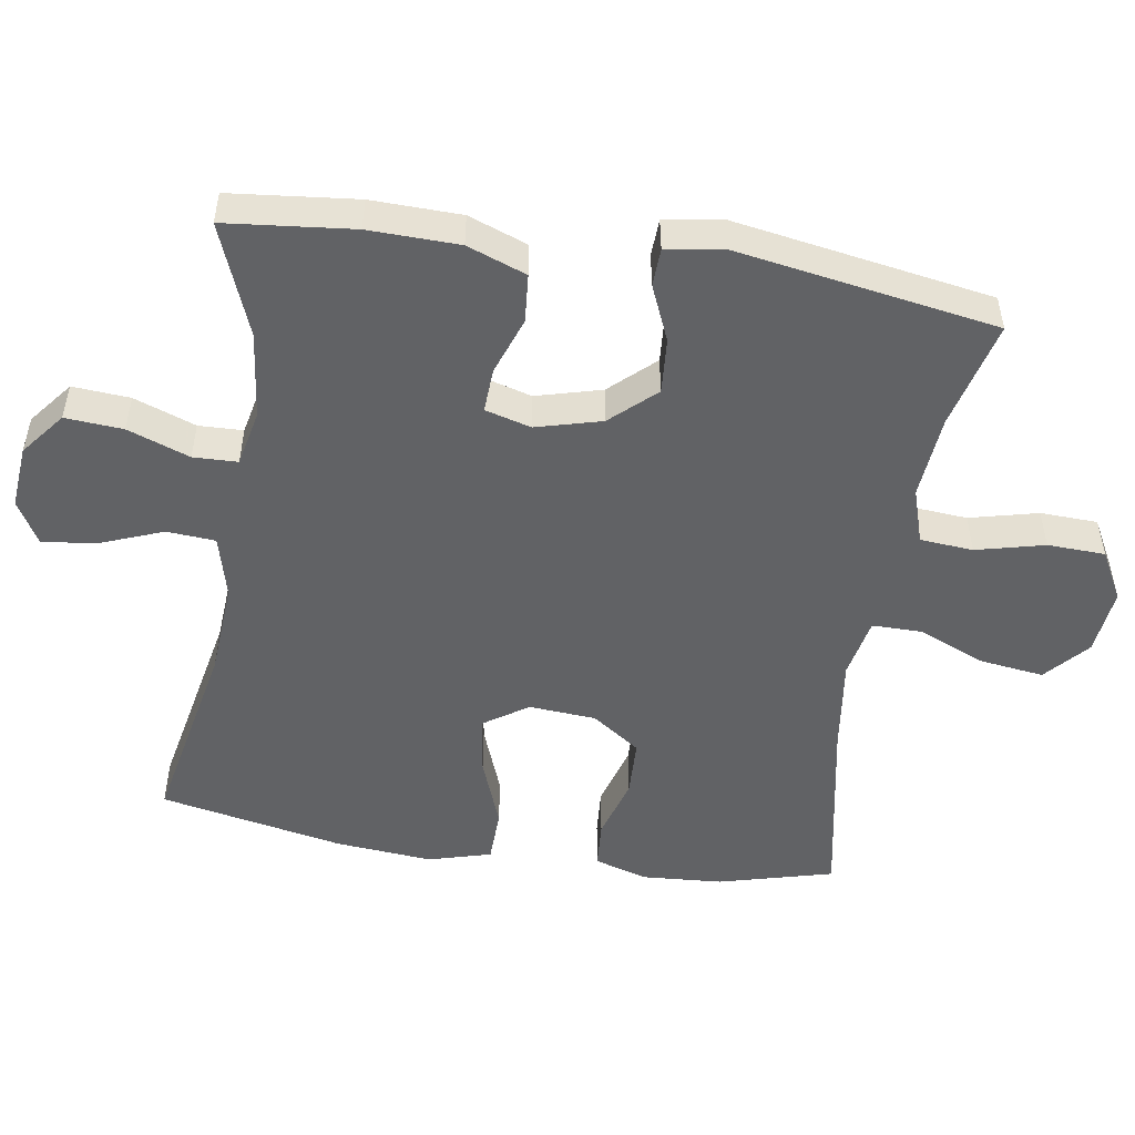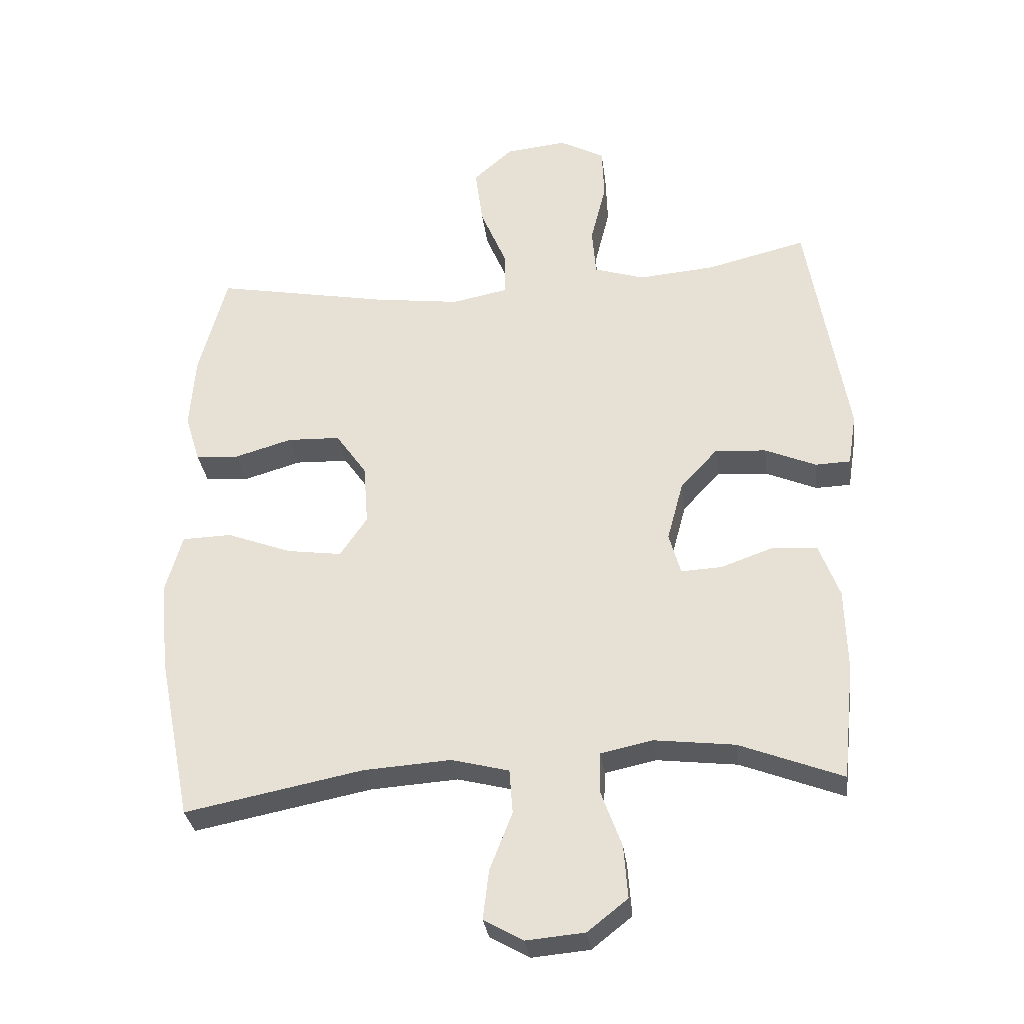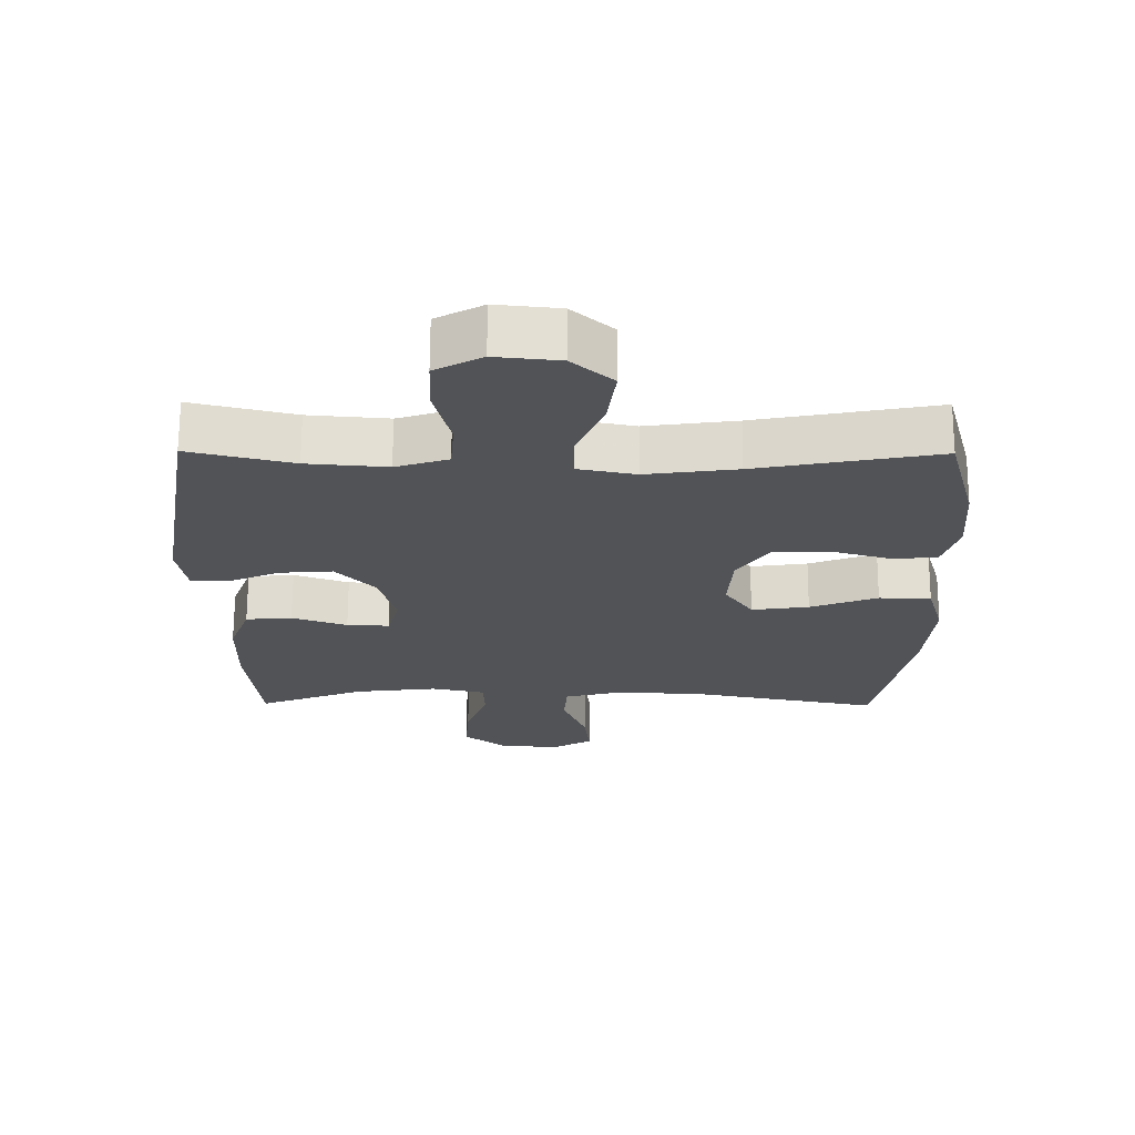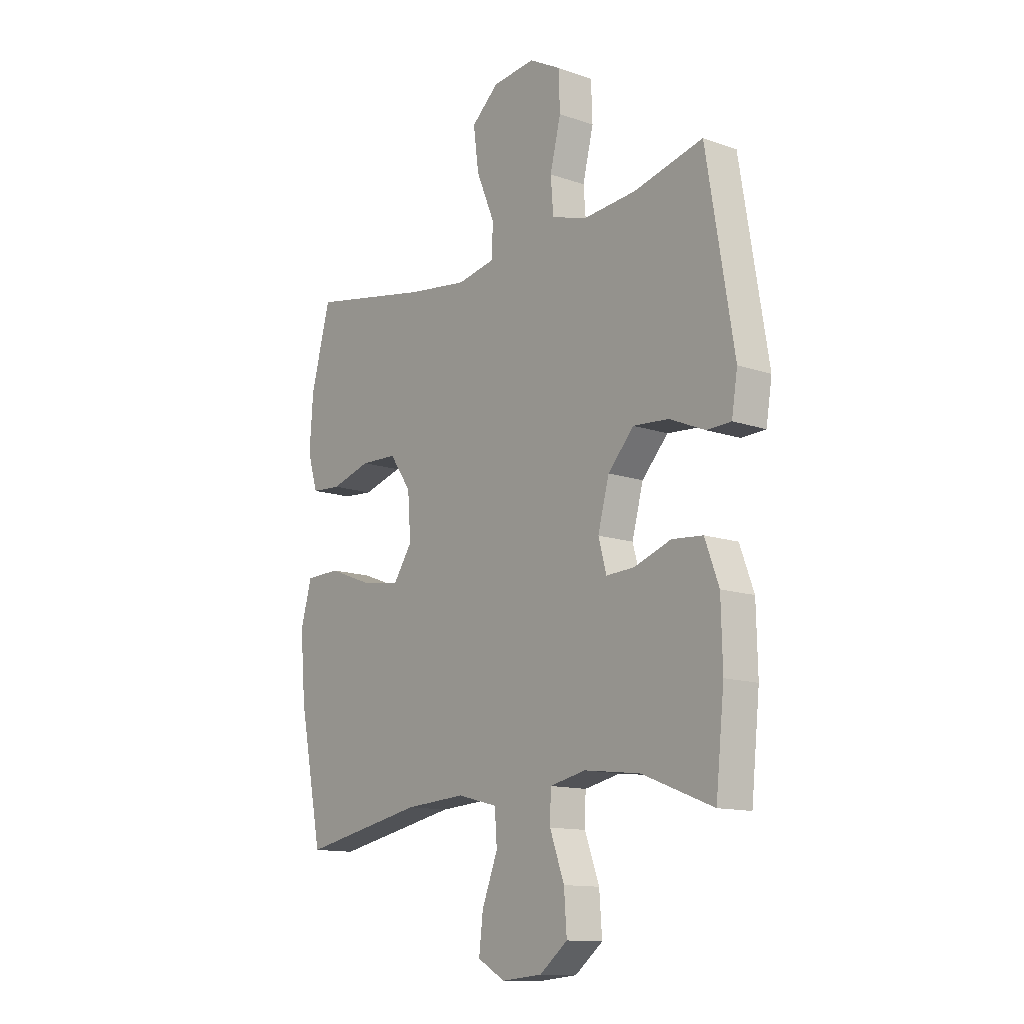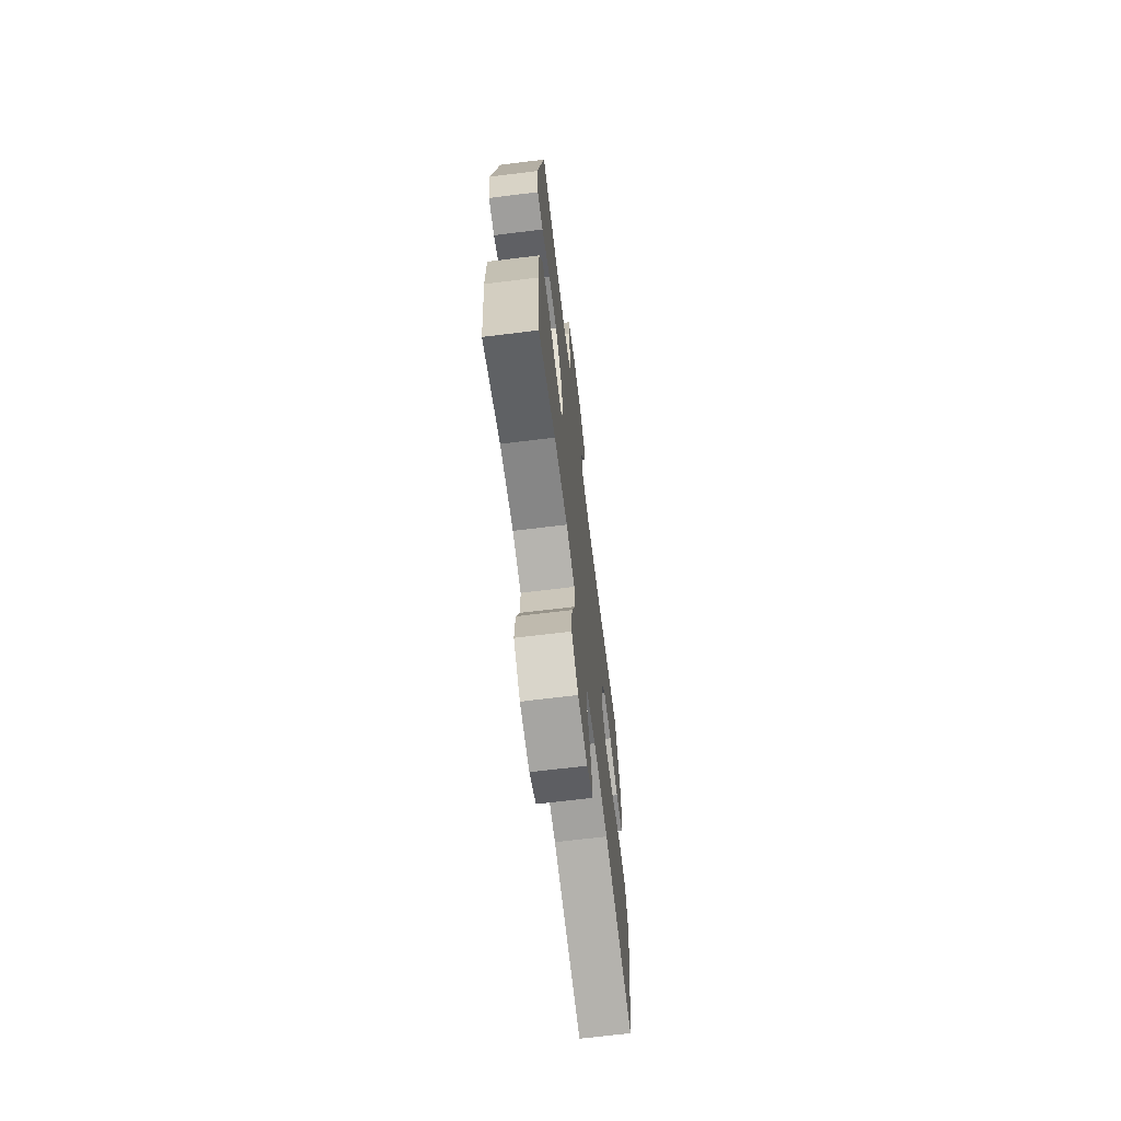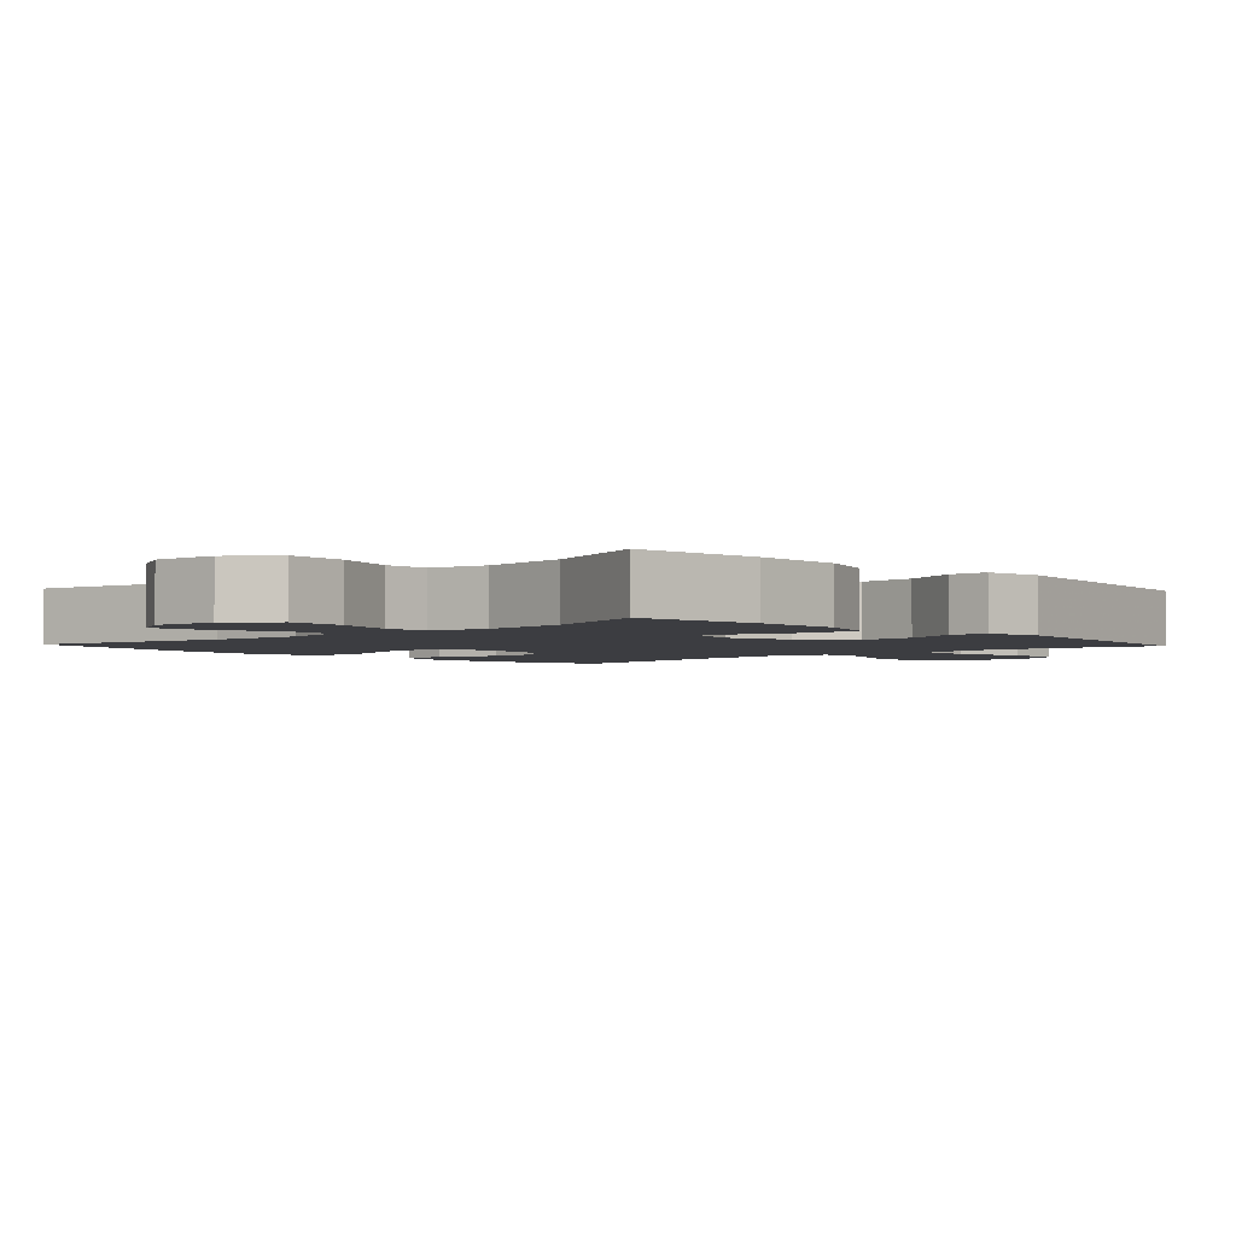
<metadata>
{"format":"obj","ext":"obj","renderer":"f3d","projection":"perspective","resolution":1024,"background":"white","views":[{"elev":-50.6,"azim":-99.0,"up":"+Y"},{"elev":-31.8,"azim":-172.7,"up":"+Z"},{"elev":67.9,"azim":0.2,"up":"+Z"},{"elev":-12.9,"azim":-128.7,"up":"+Z"},{"elev":-68.8,"azim":-83.0,"up":"+Z"},{"elev":-2.8,"azim":-137.0,"up":"+Y"}]}
</metadata>
<code>
v -0.5 0.07 0.5
v -0.346 0.07 0.462
v -0.227 0.07 0.452
v -0.149 0.07 0.477
v -0.143 0.07 0.552
v -0.167 0.07 0.649
v -0.164 0.07 0.731
v -0.094 0.07 0.769
v 0.001 0.07 0.759
v 0.062 0.07 0.705
v 0.05 0.07 0.614
v 0.01 0.07 0.518
v 0.01 0.07 0.448
v 0.096 0.07 0.431
v 0.231 0.07 0.449
v 0.5 0.07 0.5
v 0.543 0.07 0.338
v 0.551 0.07 0.223
v 0.528 0.07 0.148
v 0.461 0.07 0.143
v 0.372 0.07 0.169
v 0.29 0.07 0.166
v 0.242 0.07 0.097
v 0.235 0.07 0.002
v 0.277 0.07 -0.06
v 0.362 0.07 -0.048
v 0.462 0.07 -0.01
v 0.539 0.07 -0.012
v 0.564 0.07 -0.101
v 0.552 0.07 -0.239
v 0.5 0.07 -0.5
v 0.225 0.07 -0.446
v 0.09 0.07 -0.437
v 0.001 0.07 -0.46
v -0.004 0.07 -0.529
v 0.031 0.07 -0.619
v 0.04 0.07 -0.695
v -0.021 0.07 -0.73
v -0.111 0.07 -0.722
v -0.173 0.07 -0.673
v -0.167 0.07 -0.591
v -0.135 0.07 -0.503
v -0.137 0.07 -0.44
v -0.217 0.07 -0.423
v -0.341 0.07 -0.438
v -0.5 0.07 -0.5
v -0.519 0.07 -0.319
v -0.516 0.07 -0.191
v -0.485 0.07 -0.107
v -0.416 0.07 -0.101
v -0.334 0.07 -0.13
v -0.271 0.07 -0.133
v -0.253 0.07 -0.068
v -0.278 0.07 0.025
v -0.336 0.07 0.088
v -0.415 0.07 0.082
v -0.494 0.07 0.048
v -0.548 0.07 0.05
v -0.561 0.07 0.131
v -0.5 0 0.5
v -0.346 0 0.462
v -0.227 0 0.452
v -0.149 0 0.477
v -0.143 0 0.552
v -0.167 0 0.649
v -0.164 0 0.731
v -0.094 0 0.769
v 0.001 0 0.759
v 0.062 0 0.705
v 0.05 0 0.614
v 0.01 0 0.518
v 0.01 0 0.448
v 0.096 0 0.431
v 0.231 0 0.449
v 0.5 0 0.5
v 0.543 0 0.338
v 0.551 0 0.223
v 0.528 0 0.148
v 0.461 0 0.143
v 0.372 0 0.169
v 0.29 0 0.166
v 0.242 0 0.097
v 0.235 0 0.002
v 0.277 0 -0.06
v 0.362 0 -0.048
v 0.462 0 -0.01
v 0.539 0 -0.012
v 0.564 0 -0.101
v 0.552 0 -0.239
v 0.5 0 -0.5
v 0.225 0 -0.446
v 0.09 0 -0.437
v 0.001 0 -0.46
v -0.004 0 -0.529
v 0.031 0 -0.619
v 0.04 0 -0.695
v -0.021 0 -0.73
v -0.111 0 -0.722
v -0.173 0 -0.673
v -0.167 0 -0.591
v -0.135 0 -0.503
v -0.137 0 -0.44
v -0.217 0 -0.423
v -0.341 0 -0.438
v -0.5 0 -0.5
v -0.519 0 -0.319
v -0.516 0 -0.191
v -0.485 0 -0.107
v -0.416 0 -0.101
v -0.334 0 -0.13
v -0.271 0 -0.133
v -0.253 0 -0.068
v -0.278 0 0.025
v -0.336 0 0.088
v -0.415 0 0.082
v -0.494 0 0.048
v -0.548 0 0.05
v -0.561 0 0.131
f 56 57 58 59
f 55 56 59 1
f 54 55 1 2
f 53 54 2 3
f 48 49 50 51
f 48 51 52
f 45 46 47 48
f 44 45 48 52
f 43 44 52 53
f 39 40 41 42
f 39 42 43
f 38 39 43
f 35 36 37 38
f 34 35 38 43
f 33 34 43 53
f 29 30 31 32
f 26 27 28 29
f 25 26 29 32
f 24 25 32 33
f 18 19 20 21
f 18 21 22
f 15 16 17 18
f 14 15 18 22
f 13 14 22 23
f 9 10 11 12
f 9 12 13
f 8 9 13
f 5 6 7 8
f 4 5 8 13
f 23 24 33 53
f 13 23 53
f 3 4 13 53
f 118 117 116 115
f 60 118 115 114
f 61 60 114 113
f 62 61 113 112
f 110 109 108 107
f 111 110 107
f 107 106 105 104
f 111 107 104 103
f 112 111 103 102
f 101 100 99 98
f 102 101 98
f 102 98 97
f 97 96 95 94
f 102 97 94 93
f 112 102 93 92
f 91 90 89 88
f 88 87 86 85
f 91 88 85 84
f 92 91 84 83
f 80 79 78 77
f 81 80 77
f 77 76 75 74
f 81 77 74 73
f 82 81 73 72
f 71 70 69 68
f 72 71 68
f 72 68 67
f 67 66 65 64
f 72 67 64 63
f 112 92 83 82
f 112 82 72
f 112 72 63 62
f 1 60 61 2
f 2 61 62 3
f 3 62 63 4
f 4 63 64 5
f 5 64 65 6
f 6 65 66 7
f 7 66 67 8
f 8 67 68 9
f 9 68 69 10
f 10 69 70 11
f 11 70 71 12
f 12 71 72 13
f 13 72 73 14
f 14 73 74 15
f 15 74 75 16
f 16 75 76 17
f 17 76 77 18
f 18 77 78 19
f 19 78 79 20
f 20 79 80 21
f 21 80 81 22
f 22 81 82 23
f 23 82 83 24
f 24 83 84 25
f 25 84 85 26
f 26 85 86 27
f 27 86 87 28
f 28 87 88 29
f 29 88 89 30
f 30 89 90 31
f 31 90 91 32
f 32 91 92 33
f 33 92 93 34
f 34 93 94 35
f 35 94 95 36
f 36 95 96 37
f 37 96 97 38
f 38 97 98 39
f 39 98 99 40
f 40 99 100 41
f 41 100 101 42
f 42 101 102 43
f 43 102 103 44
f 44 103 104 45
f 45 104 105 46
f 46 105 106 47
f 47 106 107 48
f 48 107 108 49
f 49 108 109 50
f 50 109 110 51
f 51 110 111 52
f 52 111 112 53
f 53 112 113 54
f 54 113 114 55
f 55 114 115 56
f 56 115 116 57
f 57 116 117 58
f 58 117 118 59
f 59 118 60 1

</code>
